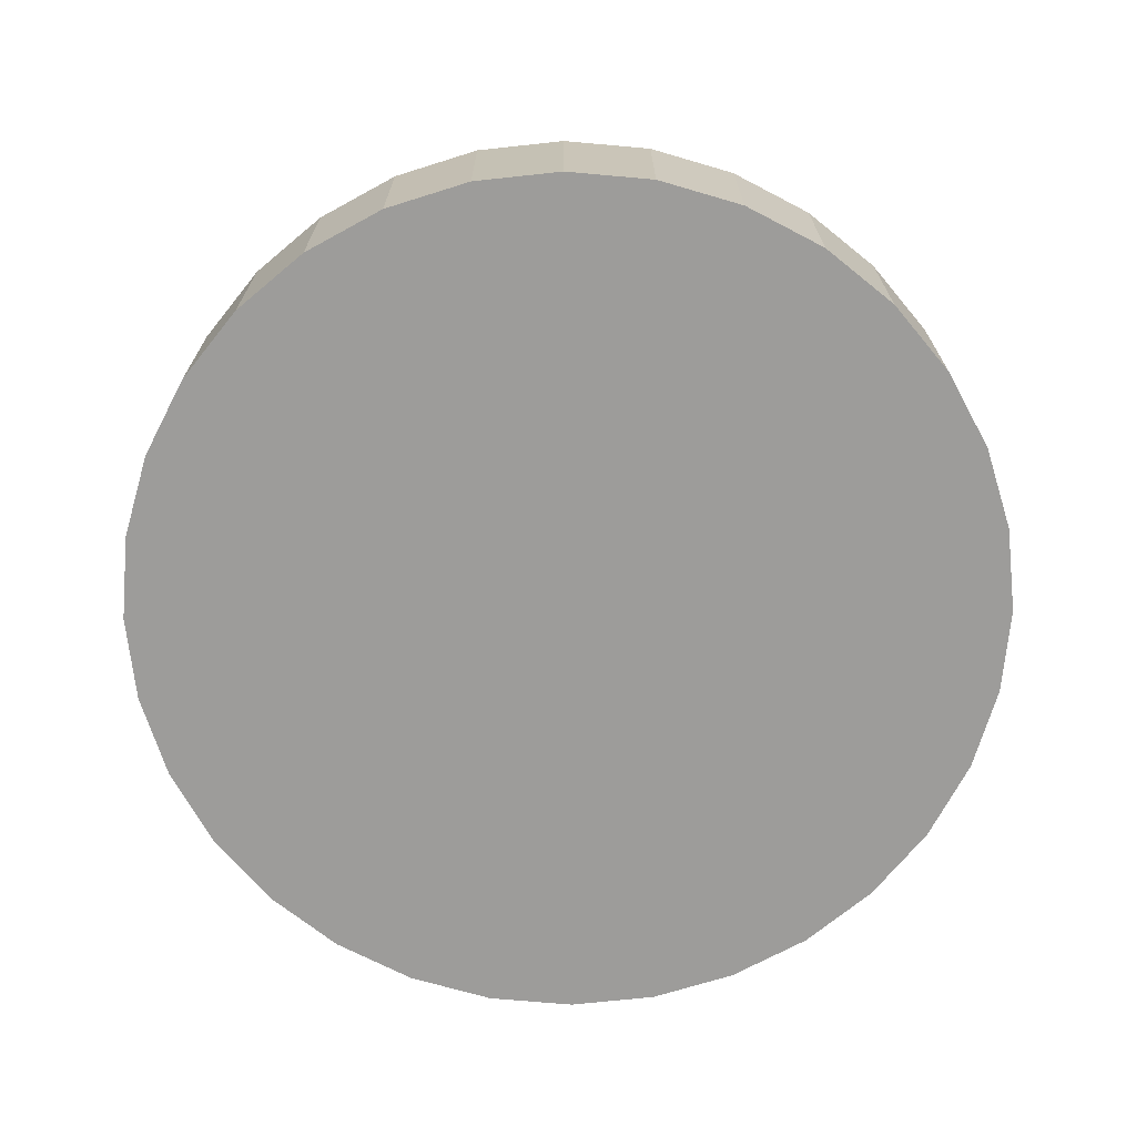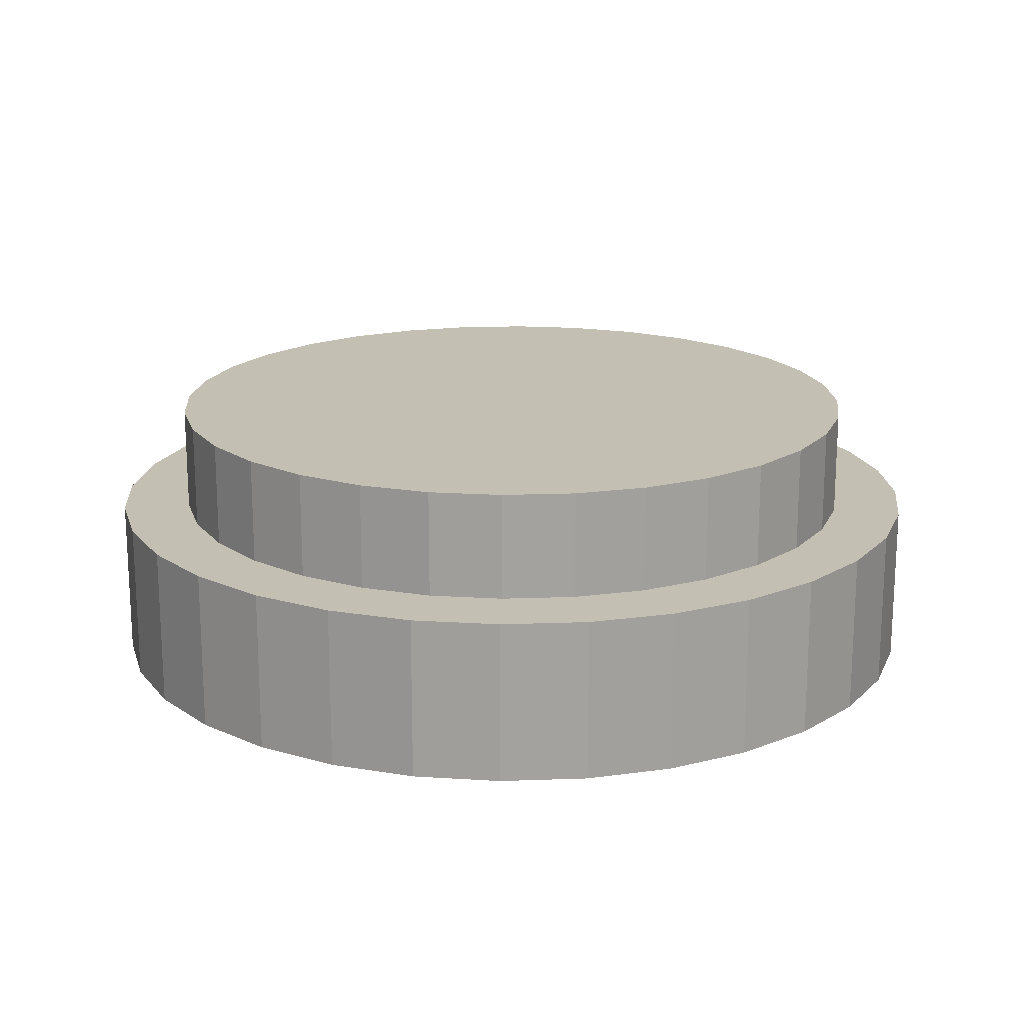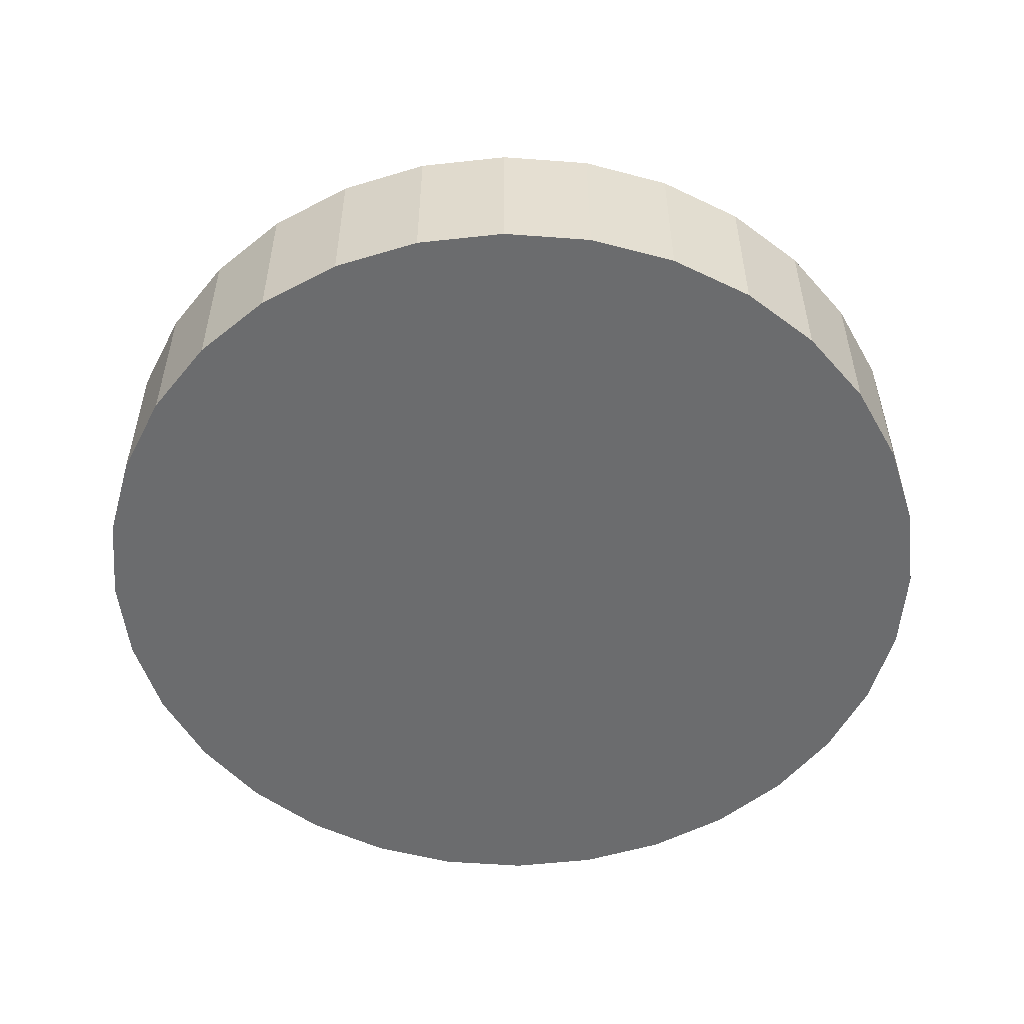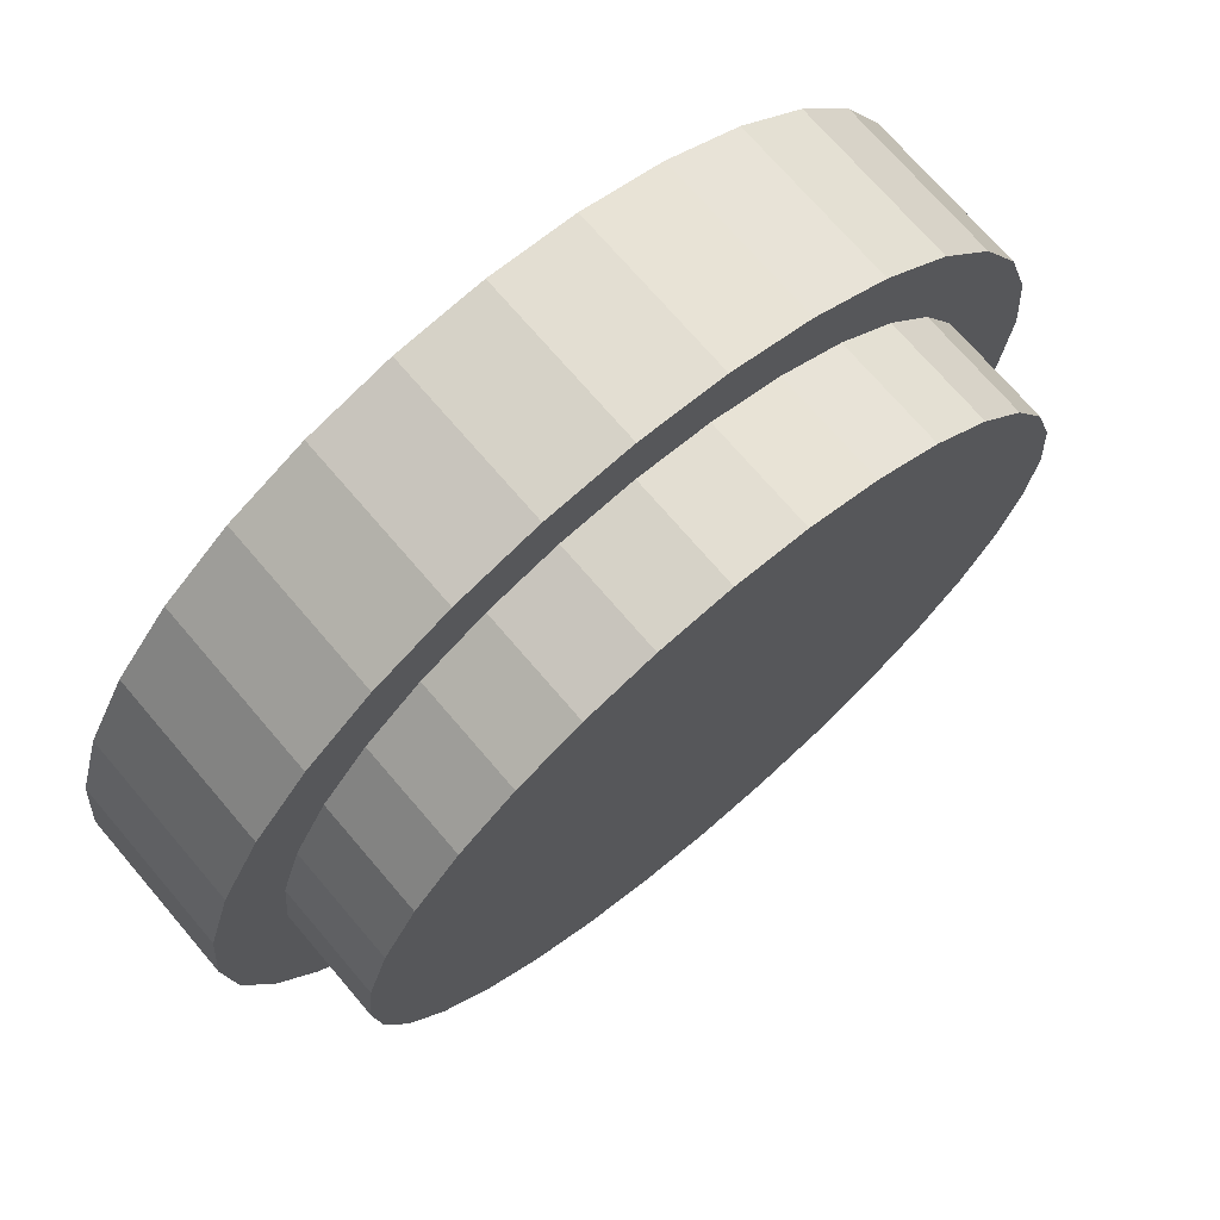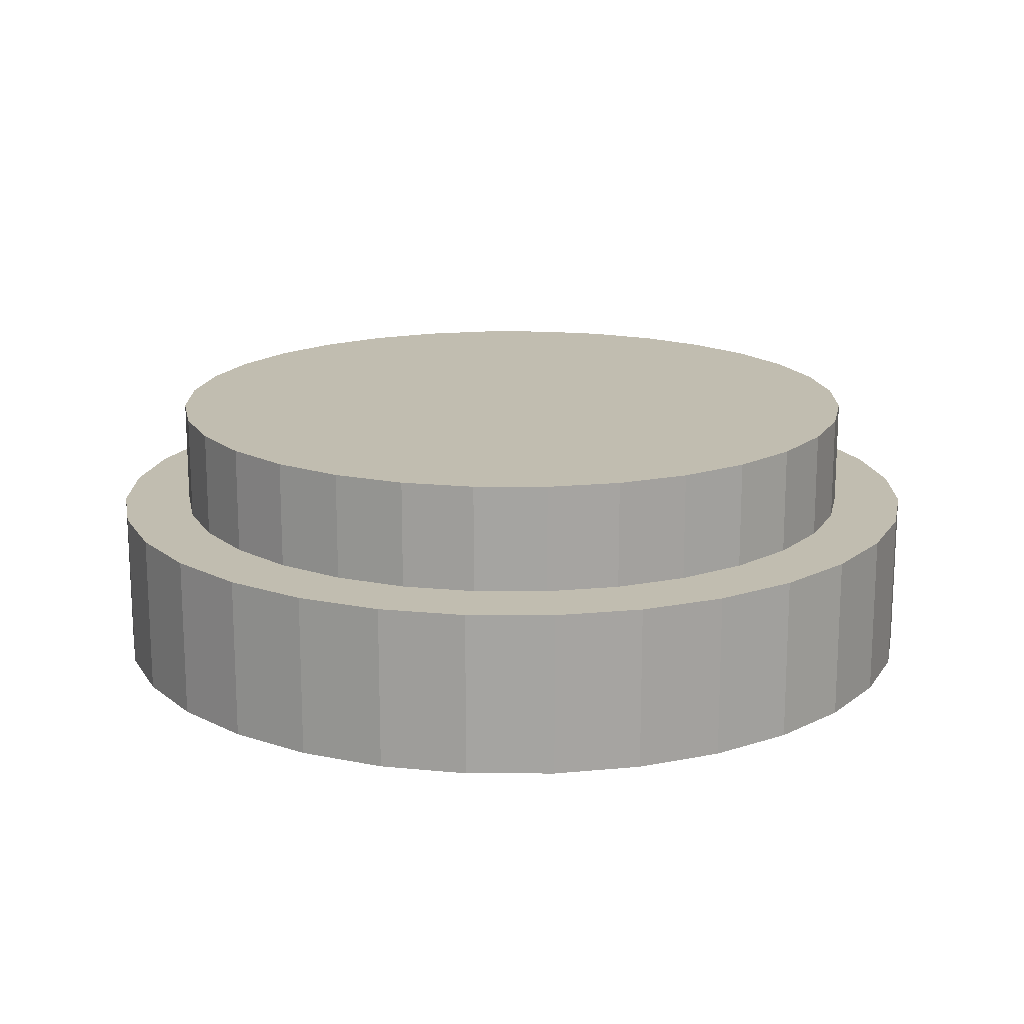
<metadata>
{"format":"obj","ext":"obj","renderer":"f3d","projection":"perspective","resolution":1024,"background":"white","views":[{"elev":-70.0,"azim":-145.7,"up":"+Z"},{"elev":17.8,"azim":170.3,"up":"+Z"},{"elev":-53.6,"azim":-10.2,"up":"+Z"},{"elev":71.9,"azim":-40.5,"up":"+Y"},{"elev":16.7,"azim":174.6,"up":"+Z"}]}
</metadata>
<code>
o Cylinder
v 0.1017 0.02287 -0.03322
v 0.08522 0.02287 0.004698
v 0.09972 0.003031 -0.03322
v 0.08358 0.006241 0.004698
v 0.09393 -0.01604 -0.03322
v 0.07873 -0.009744 0.004698
v 0.08454 -0.03362 -0.03322
v 0.07085 -0.02448 0.004698
v 0.07189 -0.04903 -0.03322
v 0.06026 -0.03739 0.004698
v 0.05649 -0.06167 -0.03322
v 0.04734 -0.04799 0.004698
v 0.03891 -0.07107 -0.03322
v 0.03261 -0.05586 0.004698
v 0.01983 -0.07685 -0.03322
v 0.01663 -0.06071 0.004698
v -0 -0.07881 -0.03322
v -0 -0.06235 0.004698
v -0.01983 -0.07685 -0.03322
v -0.01663 -0.06071 0.004698
v -0.03891 -0.07107 -0.03322
v -0.03261 -0.05586 0.004698
v -0.05649 -0.06167 -0.03322
v -0.04734 -0.04799 0.004698
v -0.07189 -0.04903 -0.03322
v -0.06026 -0.03739 0.004698
v -0.08454 -0.03362 -0.03322
v -0.07085 -0.02448 0.004698
v -0.09393 -0.01604 -0.03322
v -0.07873 -0.009744 0.004698
v -0.09972 0.003031 -0.03322
v -0.08358 0.006241 0.004698
v -0.1017 0.02287 -0.03322
v -0.08522 0.02287 0.004698
v -0.09972 0.0427 -0.03322
v -0.08358 0.03949 0.004698
v -0.09393 0.06177 -0.03322
v -0.07873 0.05548 0.004698
v -0.08454 0.07935 -0.03322
v -0.07085 0.07021 0.004698
v -0.07189 0.09476 -0.03322
v -0.06026 0.08312 0.004698
v -0.05649 0.1074 -0.03322
v -0.04734 0.09372 0.004698
v -0.03891 0.1168 -0.03322
v -0.03261 0.1016 0.004698
v -0.01983 0.1226 -0.03322
v -0.01663 0.1064 0.004698
v -0 0.1245 -0.03322
v -0 0.1081 0.004698
v 0.01983 0.1226 -0.03322
v 0.01663 0.1064 0.004698
v 0.03891 0.1168 -0.03322
v 0.03261 0.1016 0.004698
v 0.05649 0.1074 -0.03322
v 0.04734 0.09372 0.004698
v 0.07189 0.09476 -0.03322
v 0.06026 0.08312 0.004698
v 0.08454 0.07935 -0.03322
v 0.07085 0.07021 0.004698
v 0.09393 0.06177 -0.03322
v 0.07873 0.05548 0.004698
v 0.09972 0.0427 -0.03322
v 0.08358 0.03949 0.004698
v 0.09972 0.003031 0.004698
v 0.1017 0.02287 0.004698
v 0.09393 -0.01604 0.004698
v 0.08454 -0.03362 0.004698
v 0.07189 -0.04903 0.004698
v 0.05649 -0.06167 0.004698
v 0.03891 -0.07107 0.004698
v 0.01983 -0.07685 0.004698
v -0 -0.07881 0.004698
v -0.01983 -0.07685 0.004698
v -0.03891 -0.07107 0.004698
v -0.05649 -0.06167 0.004698
v -0.07189 -0.04903 0.004698
v -0.08454 -0.03362 0.004698
v -0.09393 -0.01604 0.004698
v -0.09972 0.003031 0.004698
v -0.1017 0.02287 0.004698
v -0.09972 0.0427 0.004698
v -0.09393 0.06177 0.004698
v -0.08454 0.07935 0.004698
v -0.07189 0.09476 0.004698
v -0.05649 0.1074 0.004698
v -0.03891 0.1168 0.004698
v -0.01983 0.1226 0.004698
v -0 0.1245 0.004698
v 0.01983 0.1226 0.004698
v 0.03891 0.1168 0.004698
v 0.05649 0.1074 0.004698
v 0.07189 0.09476 0.004698
v 0.08454 0.07935 0.004698
v 0.09393 0.06177 0.004698
v 0.09972 0.0427 0.004698
v 0.08358 0.006241 0.02951
v 0.08522 0.02287 0.02951
v 0.07873 -0.009744 0.02951
v 0.07085 -0.02448 0.02951
v 0.06026 -0.03739 0.02951
v 0.04734 -0.04799 0.02951
v 0.03261 -0.05586 0.02951
v 0.01663 -0.06071 0.02951
v 0 -0.06235 0.02951
v -0.01663 -0.06071 0.02951
v -0.03261 -0.05586 0.02951
v -0.04734 -0.04799 0.02951
v -0.06026 -0.03739 0.02951
v -0.07085 -0.02448 0.02951
v -0.07873 -0.009744 0.02951
v -0.08358 0.006241 0.02951
v -0.08522 0.02287 0.02951
v -0.08358 0.03949 0.02951
v -0.07873 0.05548 0.02951
v -0.07085 0.07021 0.02951
v -0.06026 0.08312 0.02951
v -0.04734 0.09372 0.02951
v -0.03261 0.1016 0.02951
v -0.01663 0.1064 0.02951
v 0 0.1081 0.02951
v 0.01663 0.1064 0.02951
v 0.03261 0.1016 0.02951
v 0.04734 0.09372 0.02951
v 0.06026 0.08312 0.02951
v 0.07085 0.07021 0.02951
v 0.07873 0.05548 0.02951
v 0.08358 0.03949 0.02951
v 0.00086 -0.07193 -0.03322
v 0.02133 -0.06317 -0.03322
v 0.0408 -0.05092 -0.03322
v 0.05851 -0.03565 -0.03322
v 0.07379 -0.01793 -0.03322
v 0.08604 0.001532 -0.03322
v 0.09479 0.02201 -0.03322
v -0.01883 -0.06267 -0.03322
v 0.001747 -0.05077 -0.03322
v 0.02204 -0.03583 -0.03322
v 0.04127 -0.0184 -0.03322
v 0.05869 0.000826 -0.03322
v 0.07364 0.02112 -0.03322
v 0.08554 0.0417 -0.03322
v -0.03828 -0.04966 -0.03322
v -0.01873 -0.03472 -0.03322
v 0.001394 -0.01744 -0.03322
v 0.02133 0.001539 -0.03322
v 0.0403 0.02147 -0.03322
v 0.05759 0.0416 -0.03322
v 0.07253 0.06114 -0.03322
v -0.05649 -0.03362 -0.03322
v -0.03891 -0.01604 -0.03322
v -0.01983 0.003031 -0.03322
v -0 0.02287 -0.03322
v 0.01983 0.0427 -0.03322
v 0.03891 0.06177 -0.03322
v 0.05649 0.07935 -0.03322
v -0.07253 -0.01541 -0.03322
v -0.05759 0.004135 -0.03322
v -0.0403 0.02426 -0.03322
v -0.02133 0.04419 -0.03322
v -0.001394 0.06317 -0.03322
v 0.01873 0.08046 -0.03322
v 0.03828 0.09539 -0.03322
v -0.08554 0.004033 -0.03322
v -0.07364 0.02461 -0.03322
v -0.05869 0.04491 -0.03322
v -0.04127 0.06413 -0.03322
v -0.02204 0.08156 -0.03322
v -0.001747 0.09651 -0.03322
v 0.01883 0.1084 -0.03322
v -0.09479 0.02373 -0.03322
v -0.08604 0.0442 -0.03322
v -0.07379 0.06367 -0.03322
v -0.05851 0.08138 -0.03322
v -0.0408 0.09665 -0.03322
v -0.02133 0.1089 -0.03322
v -0.00086 0.1177 -0.03322
v 0.07945 0.02215 0.02951
v 0.07211 0.004985 0.02951
v 0.06184 -0.01133 0.02951
v 0.04904 -0.02618 0.02951
v 0.0342 -0.03898 0.02951
v 0.01788 -0.04924 0.02951
v 0.000721 -0.05658 0.02951
v 0.07169 0.03865 0.02951
v 0.06172 0.0214 0.02951
v 0.04919 0.004393 0.02951
v 0.03459 -0.01172 0.02951
v 0.01847 -0.02633 0.02951
v 0.001464 -0.03885 0.02951
v -0.01579 -0.04883 0.02951
v 0.06079 0.05495 0.02951
v 0.04827 0.03857 0.02951
v 0.03378 0.0217 0.02951
v 0.01787 0.004991 0.02951
v 0.001169 -0.01091 0.02951
v -0.0157 -0.0254 0.02951
v -0.03208 -0.03792 0.02951
v 0.04734 0.07021 0.02951
v 0.03261 0.05548 0.02951
v 0.01663 0.03949 0.02951
v 0 0.02287 0.02951
v -0.01663 0.006241 0.02951
v -0.03261 -0.009744 0.02951
v -0.04734 -0.02448 0.02951
v 0.03208 0.08365 0.02951
v 0.0157 0.07114 0.02951
v -0.001169 0.05665 0.02951
v -0.01787 0.04074 0.02951
v -0.03378 0.02404 0.02951
v -0.04827 0.007167 0.02951
v -0.06079 -0.009213 0.02951
v 0.01579 0.09456 0.02951
v -0.001464 0.08459 0.02951
v -0.01847 0.07206 0.02951
v -0.03459 0.05745 0.02951
v -0.04919 0.04134 0.02951
v -0.06172 0.02433 0.02951
v -0.07169 0.007081 0.02951
v -0.000721 0.1023 0.02951
v -0.01788 0.09498 0.02951
v -0.0342 0.08471 0.02951
v -0.04904 0.07191 0.02951
v -0.06184 0.05706 0.02951
v -0.07211 0.04075 0.02951
v -0.07945 0.02359 0.02951
f 66 3 1
f 65 5 3
f 67 7 5
f 68 9 7
f 69 11 9
f 70 13 11
f 71 15 13
f 72 17 15
f 73 19 17
f 74 21 19
f 75 23 21
f 76 25 23
f 77 27 25
f 78 29 27
f 79 31 29
f 80 33 31
f 81 35 33
f 82 37 35
f 83 39 37
f 84 41 39
f 85 43 41
f 86 45 43
f 87 47 45
f 88 49 47
f 89 51 49
f 90 53 51
f 91 55 53
f 92 57 55
f 93 59 57
f 94 61 59
f 26 110 28
f 95 63 61
f 96 1 63
f 17 129 15
f 2 65 66
f 6 65 4
f 6 68 67
f 8 69 68
f 12 69 10
f 14 70 12
f 14 72 71
f 18 72 16
f 18 74 73
f 22 74 20
f 22 76 75
f 24 77 76
f 28 77 26
f 30 78 28
f 30 80 79
f 34 80 32
f 34 82 81
f 38 82 36
f 38 84 83
f 40 85 84
f 44 85 42
f 46 86 44
f 46 88 87
f 50 88 48
f 50 90 89
f 54 90 52
f 54 92 91
f 56 93 92
f 60 93 58
f 62 94 60
f 62 96 95
f 2 96 64
f 19 136 129
f 54 124 56
f 28 111 30
f 2 97 4
f 56 125 58
f 30 112 32
f 4 99 6
f 58 126 60
f 32 113 34
f 6 100 8
f 60 127 62
f 34 114 36
f 8 101 10
f 62 128 64
f 36 115 38
f 10 102 12
f 64 98 2
f 38 116 40
f 12 103 14
f 40 117 42
f 14 104 16
f 42 118 44
f 16 105 18
f 44 119 46
f 18 106 20
f 46 120 48
f 20 107 22
f 48 121 50
f 22 108 24
f 50 122 52
f 24 109 26
f 52 123 54
f 66 65 3
f 65 67 5
f 67 68 7
f 68 69 9
f 69 70 11
f 70 71 13
f 71 72 15
f 72 73 17
f 73 74 19
f 74 75 21
f 75 76 23
f 76 77 25
f 77 78 27
f 78 79 29
f 79 80 31
f 80 81 33
f 81 82 35
f 82 83 37
f 83 84 39
f 84 85 41
f 85 86 43
f 86 87 45
f 87 88 47
f 88 89 49
f 89 90 51
f 90 91 53
f 91 92 55
f 92 93 57
f 93 94 59
f 94 95 61
f 26 109 110
f 95 96 63
f 96 66 1
f 2 4 65
f 6 67 65
f 6 8 68
f 8 10 69
f 12 70 69
f 14 71 70
f 14 16 72
f 18 73 72
f 18 20 74
f 22 75 74
f 22 24 76
f 24 26 77
f 28 78 77
f 30 79 78
f 30 32 80
f 34 81 80
f 34 36 82
f 38 83 82
f 38 40 84
f 40 42 85
f 44 86 85
f 46 87 86
f 46 48 88
f 50 89 88
f 50 52 90
f 54 91 90
f 54 56 92
f 56 58 93
f 60 94 93
f 62 95 94
f 62 64 96
f 2 66 96
f 54 123 124
f 28 110 111
f 2 98 97
f 56 124 125
f 30 111 112
f 4 97 99
f 58 125 126
f 32 112 113
f 6 99 100
f 60 126 127
f 34 113 114
f 8 100 101
f 62 127 128
f 36 114 115
f 10 101 102
f 64 128 98
f 38 115 116
f 12 102 103
f 40 116 117
f 14 103 104
f 42 117 118
f 16 104 105
f 44 118 119
f 18 105 106
f 46 119 120
f 20 106 107
f 48 120 121
f 22 107 108
f 50 121 122
f 24 108 109
f 52 122 123
f 21 143 136
f 23 150 143
f 27 150 25
f 29 157 27
f 31 164 29
f 33 171 31
f 15 130 13
f 129 137 130
f 136 144 137
f 143 151 144
f 157 151 150
f 164 158 157
f 171 165 164
f 35 172 171
f 13 131 11
f 130 138 131
f 137 145 138
f 144 152 145
f 158 152 151
f 165 159 158
f 172 166 165
f 37 173 172
f 11 132 9
f 131 139 132
f 138 146 139
f 145 153 146
f 159 153 152
f 166 160 159
f 173 167 166
f 39 174 173
f 132 7 9
f 139 133 132
f 146 140 139
f 153 147 146
f 153 161 154
f 160 168 161
f 167 175 168
f 174 43 175
f 133 5 7
f 140 134 133
f 147 141 140
f 154 148 147
f 154 162 155
f 161 169 162
f 168 176 169
f 175 45 176
f 134 3 5
f 141 135 134
f 148 142 141
f 155 149 148
f 155 163 156
f 162 170 163
f 169 177 170
f 176 47 177
f 135 1 3
f 142 63 135
f 149 61 142
f 156 59 149
f 156 55 57
f 163 53 55
f 170 51 53
f 177 49 51
f 17 19 129
f 19 21 136
f 21 23 143
f 23 25 150
f 27 157 150
f 29 164 157
f 31 171 164
f 33 35 171
f 15 129 130
f 129 136 137
f 136 143 144
f 143 150 151
f 157 158 151
f 164 165 158
f 171 172 165
f 35 37 172
f 13 130 131
f 130 137 138
f 137 144 145
f 144 151 152
f 158 159 152
f 165 166 159
f 172 173 166
f 37 39 173
f 11 131 132
f 131 138 139
f 138 145 146
f 145 152 153
f 159 160 153
f 166 167 160
f 173 174 167
f 39 41 174
f 132 133 7
f 139 140 133
f 146 147 140
f 153 154 147
f 153 160 161
f 160 167 168
f 167 174 175
f 174 41 43
f 133 134 5
f 140 141 134
f 147 148 141
f 154 155 148
f 154 161 162
f 161 168 169
f 168 175 176
f 175 43 45
f 134 135 3
f 141 142 135
f 148 149 142
f 155 156 149
f 155 162 163
f 162 169 170
f 169 176 177
f 176 45 47
f 135 63 1
f 142 61 63
f 149 59 61
f 156 57 59
f 156 163 55
f 163 170 53
f 170 177 51
f 177 47 49
f 98 178 97
f 128 185 178
f 127 192 185
f 126 199 192
f 124 199 125
f 123 206 124
f 122 213 123
f 121 220 122
f 97 179 99
f 178 186 179
f 185 193 186
f 192 200 193
f 206 200 199
f 213 207 206
f 220 214 213
f 120 221 220
f 99 180 100
f 179 187 180
f 186 194 187
f 193 201 194
f 207 201 200
f 214 208 207
f 221 215 214
f 119 222 221
f 100 181 101
f 180 188 181
f 187 195 188
f 194 202 195
f 208 202 201
f 215 209 208
f 222 216 215
f 118 223 222
f 181 102 101
f 188 182 181
f 195 189 188
f 202 196 195
f 202 210 203
f 209 217 210
f 216 224 217
f 223 116 224
f 182 103 102
f 189 183 182
f 196 190 189
f 203 197 196
f 203 211 204
f 210 218 211
f 217 225 218
f 224 115 225
f 183 104 103
f 190 184 183
f 197 191 190
f 204 198 197
f 204 212 205
f 211 219 212
f 218 226 219
f 225 114 226
f 184 105 104
f 191 106 184
f 198 107 191
f 205 108 198
f 205 110 109
f 212 111 110
f 219 112 111
f 226 113 112
f 98 128 178
f 128 127 185
f 127 126 192
f 126 125 199
f 124 206 199
f 123 213 206
f 122 220 213
f 121 120 220
f 97 178 179
f 178 185 186
f 185 192 193
f 192 199 200
f 206 207 200
f 213 214 207
f 220 221 214
f 120 119 221
f 99 179 180
f 179 186 187
f 186 193 194
f 193 200 201
f 207 208 201
f 214 215 208
f 221 222 215
f 119 118 222
f 100 180 181
f 180 187 188
f 187 194 195
f 194 201 202
f 208 209 202
f 215 216 209
f 222 223 216
f 118 117 223
f 181 182 102
f 188 189 182
f 195 196 189
f 202 203 196
f 202 209 210
f 209 216 217
f 216 223 224
f 223 117 116
f 182 183 103
f 189 190 183
f 196 197 190
f 203 204 197
f 203 210 211
f 210 217 218
f 217 224 225
f 224 116 115
f 183 184 104
f 190 191 184
f 197 198 191
f 204 205 198
f 204 211 212
f 211 218 219
f 218 225 226
f 225 115 114
f 184 106 105
f 191 107 106
f 198 108 107
f 205 109 108
f 205 212 110
f 212 219 111
f 219 226 112
f 226 114 113

</code>
